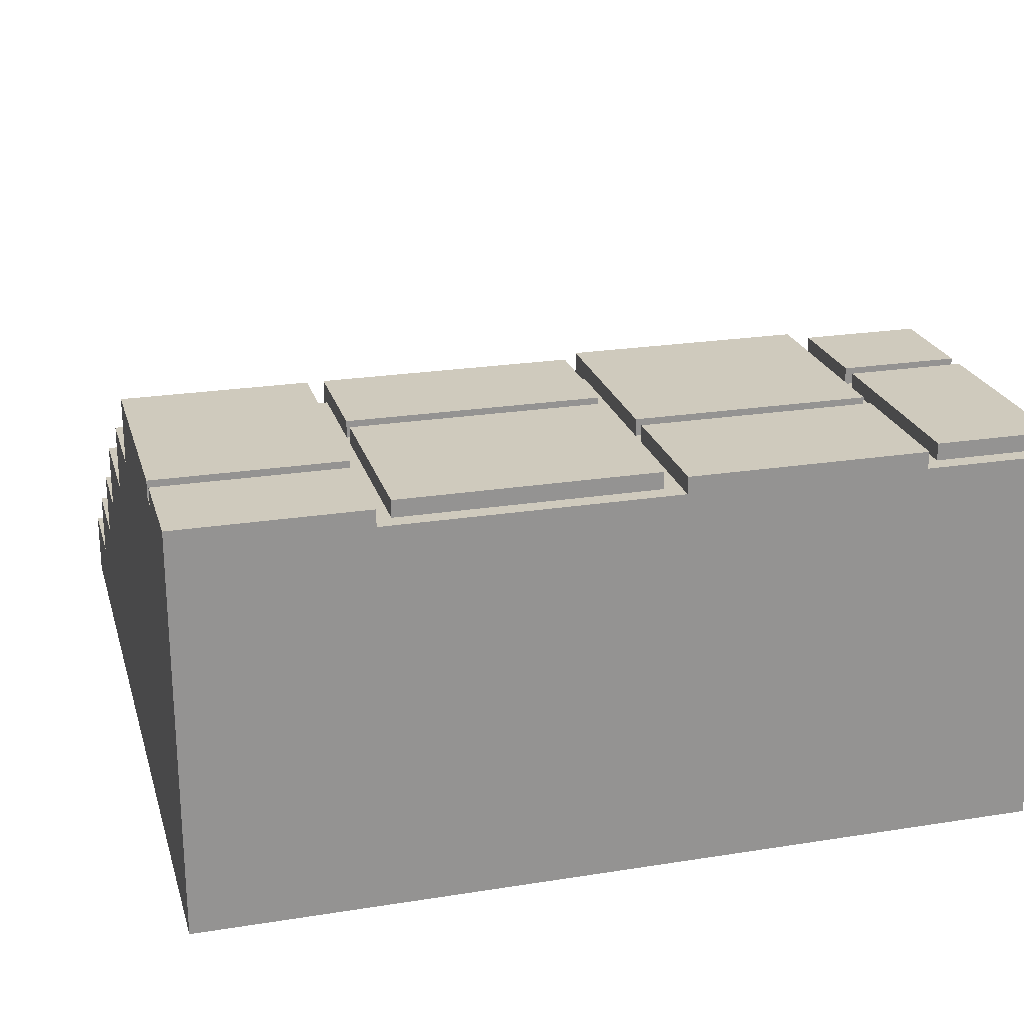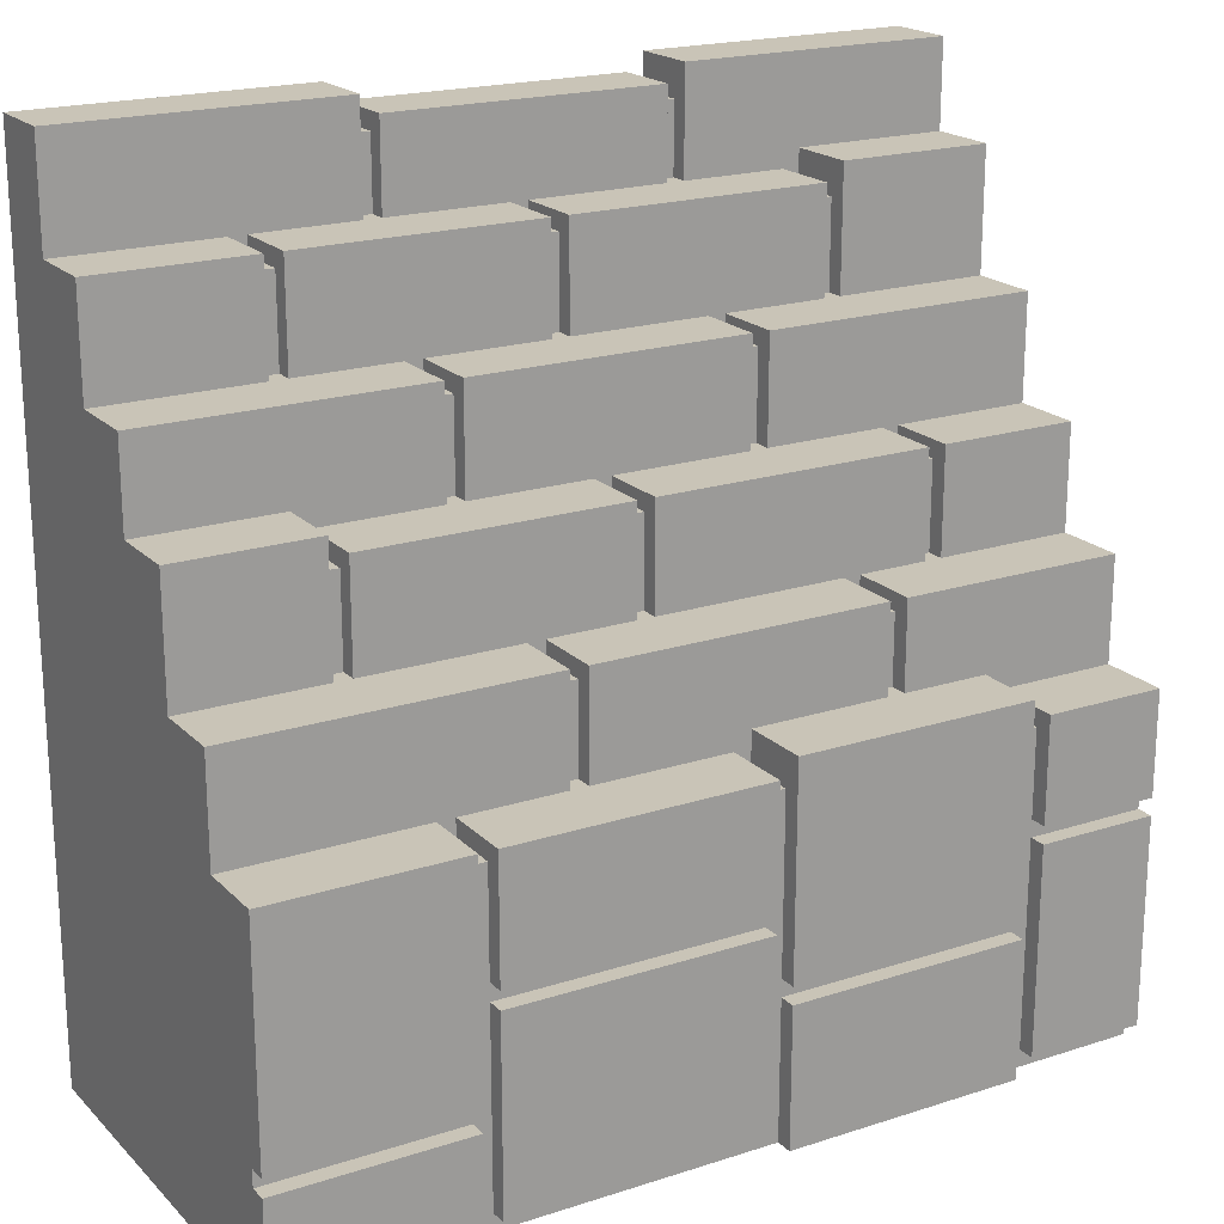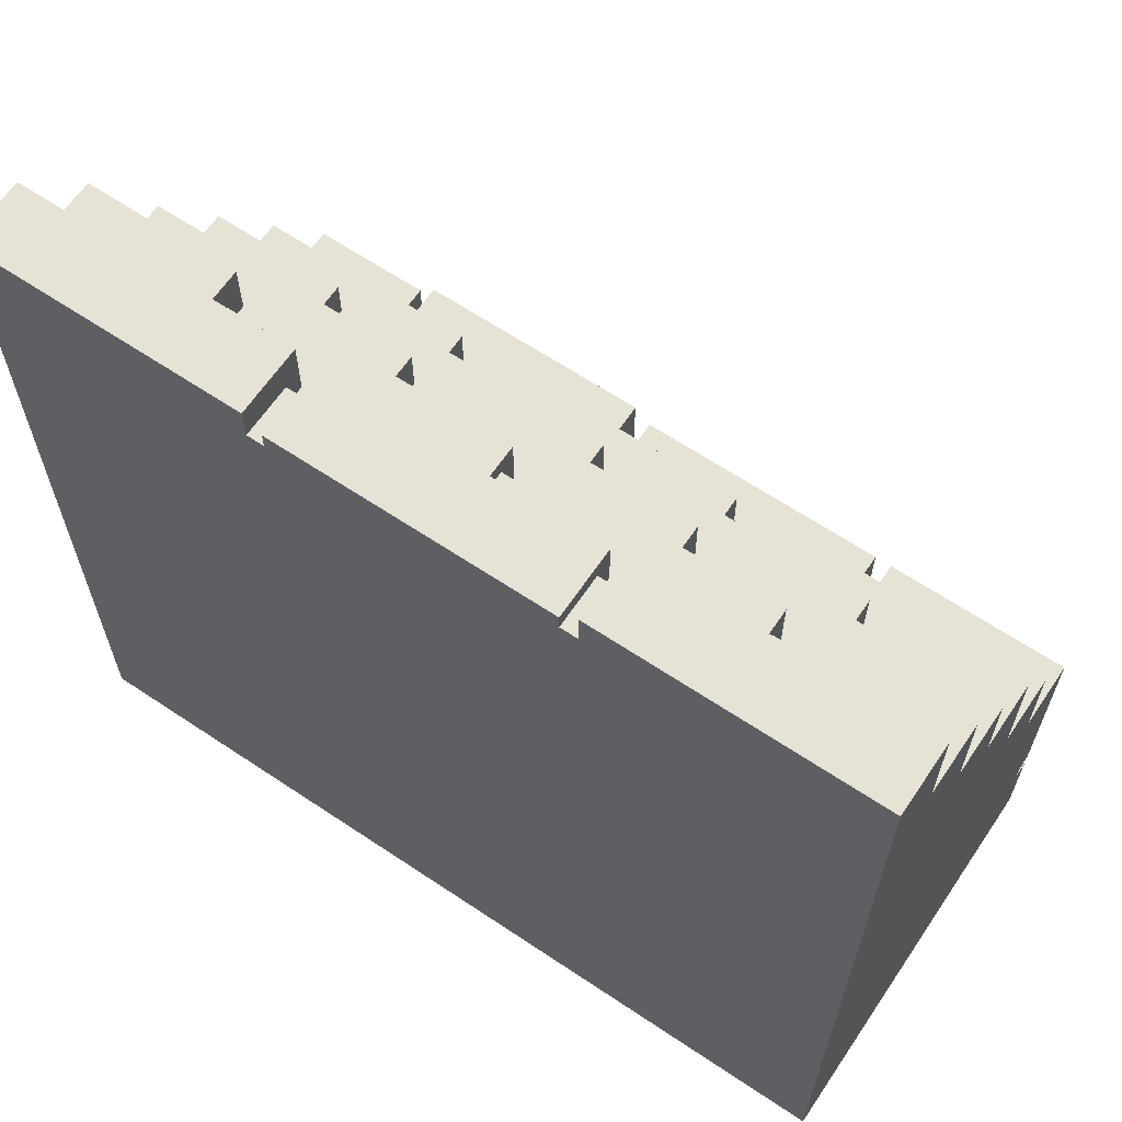
<metadata>
{"format":"obj","ext":"obj","renderer":"f3d","projection":"perspective","resolution":1024,"background":"white","views":[{"elev":23.1,"azim":164.9,"up":"+Y"},{"elev":19.9,"azim":149.2,"up":"+Z"},{"elev":64.0,"azim":34.0,"up":"+Z"}]}
</metadata>
<code>
v -25 0 25
v -25 0 -25
v -25 4 25
v -25 4 20
v -25 8 20
v -25 8 13
v -25 12 13
v -25 12 7
v -25 16 7
v -25 16 1
v -25 20 1
v -25 20 -5
v -25 22 -11
v -25 22 -12
v -25 22 -24
v -25 22 -25
v -25 23 -11
v -25 23 -12
v -25 23 -24
v -25 23 -25
v -25 24 -5
v -25 24 -11
v -25 24 -12
v -25 24 -24
v -17 20 -4
v -17 20 -6
v -17 23 -6
v -17 23 -16
v -17 23 -17
v -17 23 -25
v -17 24 -4
v -17 24 -16
v -17 24 -17
v -17 24 -25
v -16 12 7
v -16 12 6
v -16 15 6
v -16 15 1
v -16 16 7
v -16 16 1
v -15 4 19
v -15 4 18
v -15 7 18
v -15 7 13
v -15 8 19
v -15 8 13
v -11 16 1
v -11 16 -0
v -11 19 -0
v -11 19 -4
v -11 20 1
v -11 20 -4
v -8 0 24
v -8 0 23
v -8 3 23
v -8 3 19
v -8 4 24
v -8 4 19
v -8 8 13
v -8 8 12
v -8 11 12
v -8 11 7
v -8 12 13
v -8 12 7
v -2 20 -5
v -2 20 -6
v -2 23 -6
v -2 23 -12
v -2 23 -13
v -2 23 -24
v -2 24 -5
v -2 24 -12
v -2 24 -13
v -2 24 -24
v 1 4 19
v 1 4 18
v 1 7 18
v 1 7 13
v 1 8 19
v 1 8 13
v 1 12 7
v 1 12 6
v 1 15 6
v 1 15 1
v 1 16 7
v 1 16 1
v 7 16 1
v 7 16 -0
v 7 19 -0
v 7 19 -5
v 7 20 1
v 7 20 -5
v 9 0 25
v 9 0 23
v 9 3 23
v 9 3 19
v 9 4 25
v 9 4 19
v 9 8 13
v 9 8 12
v 9 11 12
v 9 11 7
v 9 12 13
v 9 12 7
v 14 20 -5
v 14 20 -6
v 14 23 -6
v 14 23 -18
v 14 23 -19
v 14 23 -25
v 14 24 -5
v 14 24 -18
v 14 24 -19
v 14 24 -25
v 16 4 19
v 16 4 18
v 16 7 18
v 16 7 13
v 16 8 19
v 16 8 13
v 17 12 8
v 17 12 6
v 17 15 6
v 17 15 1
v 17 16 8
v 17 16 1
v -18 20 -5
v -18 20 -6
v -18 23 -6
v -18 23 -11
v -18 23 -12
v -18 23 -24
v -18 24 -5
v -18 24 -11
v -18 24 -12
v -18 24 -24
v -17 12 7
v -17 12 6
v -17 15 6
v -17 15 1
v -17 16 7
v -17 16 1
v -16 4 20
v -16 4 18
v -16 7 18
v -16 7 13
v -16 8 20
v -16 8 13
v -12 16 1
v -12 16 -0
v -12 19 -0
v -12 19 -4
v -12 20 1
v -12 20 -4
v -9 0 25
v -9 0 23
v -9 3 23
v -9 3 19
v -9 4 25
v -9 4 19
v -9 8 13
v -9 8 12
v -9 11 12
v -9 11 7
v -9 12 13
v -9 12 7
v -3 20 -4
v -3 20 -6
v -3 23 -6
v -3 23 -16
v -3 23 -17
v -3 23 -25
v -3 24 -4
v -3 24 -16
v -3 24 -17
v -3 24 -25
v 0 4 19
v 0 4 18
v 0 7 18
v 0 7 13
v 0 8 19
v 0 8 13
v 0 12 7
v 0 12 6
v 0 15 6
v 0 15 1
v 0 16 7
v 0 16 1
v 6 16 1
v 6 16 -0
v 6 19 -0
v 6 19 -5
v 6 20 1
v 6 20 -5
v 8 0 24
v 8 0 23
v 8 3 23
v 8 3 19
v 8 4 24
v 8 4 19
v 8 8 13
v 8 8 12
v 8 11 12
v 8 11 7
v 8 12 13
v 8 12 7
v 13 20 -5
v 13 20 -6
v 13 23 -6
v 13 23 -12
v 13 23 -13
v 13 23 -24
v 13 24 -5
v 13 24 -12
v 13 24 -13
v 13 24 -24
v 15 4 19
v 15 4 18
v 15 7 18
v 15 7 13
v 15 8 19
v 15 8 13
v 16 12 7
v 16 12 6
v 16 15 6
v 16 15 1
v 16 16 7
v 16 16 1
v 25 0 25
v 25 0 -25
v 25 4 25
v 25 4 19
v 25 8 19
v 25 8 13
v 25 12 13
v 25 12 8
v 25 16 8
v 25 16 1
v 25 20 1
v 25 20 -5
v 25 22 -18
v 25 22 -19
v 25 23 -18
v 25 23 -19
v 25 24 -5
v 25 24 -18
v 25 24 -19
v 25 24 -25
v -25 0 25
v -25 4 25
v -9 0 25
v -9 4 25
v 9 0 25
v 9 4 25
v 25 0 25
v 25 4 25
v -8 0 24
v -8 4 24
v 8 0 24
v 8 4 24
v -9 0 23
v -9 3 23
v -8 0 23
v -8 3 23
v 8 0 23
v 8 3 23
v 9 0 23
v 9 3 23
v -25 4 20
v -25 8 20
v -16 4 20
v -16 8 20
v -15 4 19
v -15 8 19
v -9 3 19
v -9 4 19
v -8 3 19
v -8 4 19
v 0 4 19
v 0 8 19
v 1 4 19
v 1 8 19
v 8 3 19
v 8 4 19
v 9 3 19
v 9 4 19
v 15 4 19
v 15 8 19
v 16 4 19
v 16 8 19
v 25 4 19
v 25 8 19
v -16 4 18
v -16 7 18
v -15 4 18
v -15 7 18
v 0 4 18
v 0 7 18
v 1 4 18
v 1 7 18
v 15 4 18
v 15 7 18
v 16 4 18
v 16 7 18
v -25 8 13
v -25 12 13
v -16 7 13
v -16 8 13
v -15 7 13
v -15 8 13
v -9 8 13
v -9 12 13
v -8 8 13
v -8 12 13
v 0 7 13
v 0 8 13
v 1 7 13
v 1 8 13
v 8 8 13
v 8 12 13
v 9 8 13
v 9 12 13
v 15 7 13
v 15 8 13
v 16 7 13
v 16 8 13
v 25 8 13
v 25 12 13
v -9 8 12
v -9 11 12
v -8 8 12
v -8 11 12
v 8 8 12
v 8 11 12
v 9 8 12
v 9 11 12
v 17 12 8
v 17 16 8
v 25 12 8
v 25 16 8
v -25 12 7
v -25 16 7
v -17 12 7
v -17 16 7
v -16 12 7
v -16 16 7
v -9 11 7
v -9 12 7
v -8 11 7
v -8 12 7
v 0 12 7
v 0 16 7
v 1 12 7
v 1 16 7
v 8 11 7
v 8 12 7
v 9 11 7
v 9 12 7
v 16 12 7
v 16 16 7
v -17 12 6
v -17 15 6
v -16 12 6
v -16 15 6
v 0 12 6
v 0 15 6
v 1 12 6
v 1 15 6
v 16 12 6
v 16 15 6
v 17 12 6
v 17 15 6
v -25 16 1
v -25 20 1
v -17 15 1
v -17 16 1
v -16 15 1
v -16 16 1
v -12 16 1
v -12 20 1
v -11 16 1
v -11 20 1
v 0 15 1
v 0 16 1
v 1 15 1
v 1 16 1
v 6 16 1
v 6 20 1
v 7 16 1
v 7 20 1
v 16 15 1
v 16 16 1
v 17 15 1
v 17 16 1
v 25 16 1
v 25 20 1
v -12 16 -0
v -12 19 -0
v -11 16 -0
v -11 19 -0
v 6 16 -0
v 6 19 -0
v 7 16 -0
v 7 19 -0
v -17 20 -4
v -17 24 -4
v -12 19 -4
v -12 20 -4
v -11 19 -4
v -11 20 -4
v -3 20 -4
v -3 24 -4
v -25 20 -5
v -25 24 -5
v -18 20 -5
v -18 24 -5
v -2 20 -5
v -2 24 -5
v 6 19 -5
v 6 20 -5
v 7 19 -5
v 7 20 -5
v 13 20 -5
v 13 24 -5
v 14 20 -5
v 14 24 -5
v 25 20 -5
v 25 24 -5
v -18 20 -6
v -18 23 -6
v -17 20 -6
v -17 23 -6
v -3 20 -6
v -3 23 -6
v -2 20 -6
v -2 23 -6
v 13 20 -6
v 13 23 -6
v 14 20 -6
v 14 23 -6
v -25 23 -12
v -25 24 -12
v -18 23 -12
v -18 24 -12
v -2 23 -13
v -2 24 -13
v 13 23 -13
v 13 24 -13
v -17 23 -17
v -17 24 -17
v -3 23 -17
v -3 24 -17
v 14 23 -19
v 14 24 -19
v 25 23 -19
v 25 24 -19
v -25 23 -11
v -25 24 -11
v -18 23 -11
v -18 24 -11
v -2 23 -12
v -2 24 -12
v 13 23 -12
v 13 24 -12
v -17 23 -16
v -17 24 -16
v -3 23 -16
v -3 24 -16
v 14 23 -18
v 14 24 -18
v 25 23 -18
v 25 24 -18
v -25 23 -24
v -25 24 -24
v -18 23 -24
v -18 24 -24
v -2 23 -24
v -2 24 -24
v 13 23 -24
v 13 24 -24
v -25 0 -25
v -25 22 -25
v -25 23 -25
v -17 22 -25
v -17 23 -25
v -17 24 -25
v -3 22 -25
v -3 23 -25
v -3 24 -25
v 14 22 -25
v 14 23 -25
v 14 24 -25
v 25 0 -25
v 25 24 -25
v -25 0 25
v -9 0 25
v 9 0 25
v 25 0 25
v -8 0 24
v 8 0 24
v -9 0 23
v -8 0 23
v 8 0 23
v 9 0 23
v -9 0 22
v -8 0 22
v 8 0 22
v 9 0 22
v -25 0 -25
v 25 0 -25
v -9 3 23
v -8 3 23
v 8 3 23
v 9 3 23
v -9 3 19
v -8 3 19
v 8 3 19
v 9 3 19
v -25 4 25
v -9 4 25
v 9 4 25
v 25 4 25
v -8 4 24
v 8 4 24
v -25 4 20
v -16 4 20
v -15 4 19
v -9 4 19
v -8 4 19
v 0 4 19
v 1 4 19
v 8 4 19
v 9 4 19
v 15 4 19
v 16 4 19
v 25 4 19
v -16 4 18
v -15 4 18
v 0 4 18
v 1 4 18
v 15 4 18
v 16 4 18
v -16 7 18
v -15 7 18
v 0 7 18
v 1 7 18
v 15 7 18
v 16 7 18
v -16 7 13
v -15 7 13
v 0 7 13
v 1 7 13
v 15 7 13
v 16 7 13
v -25 8 20
v -16 8 20
v -15 8 19
v 0 8 19
v 1 8 19
v 15 8 19
v 16 8 19
v 25 8 19
v -25 8 13
v -16 8 13
v -15 8 13
v -9 8 13
v -8 8 13
v 0 8 13
v 1 8 13
v 8 8 13
v 9 8 13
v 15 8 13
v 16 8 13
v 25 8 13
v -9 8 12
v -8 8 12
v 8 8 12
v 9 8 12
v -9 11 12
v -8 11 12
v 8 11 12
v 9 11 12
v -9 11 7
v -8 11 7
v 8 11 7
v 9 11 7
v -25 12 13
v -9 12 13
v -8 12 13
v 8 12 13
v 9 12 13
v 25 12 13
v 17 12 8
v 25 12 8
v -25 12 7
v -17 12 7
v -16 12 7
v -9 12 7
v -8 12 7
v 0 12 7
v 1 12 7
v 8 12 7
v 9 12 7
v 16 12 7
v -17 12 6
v -16 12 6
v 0 12 6
v 1 12 6
v 16 12 6
v 17 12 6
v -17 15 6
v -16 15 6
v 0 15 6
v 1 15 6
v 16 15 6
v 17 15 6
v -17 15 1
v -16 15 1
v 0 15 1
v 1 15 1
v 16 15 1
v 17 15 1
v 17 16 8
v 25 16 8
v -25 16 7
v -17 16 7
v -16 16 7
v 0 16 7
v 1 16 7
v 16 16 7
v -25 16 1
v -17 16 1
v -16 16 1
v -12 16 1
v -11 16 1
v 0 16 1
v 1 16 1
v 6 16 1
v 7 16 1
v 16 16 1
v 17 16 1
v 25 16 1
v -12 16 -0
v -11 16 -0
v 6 16 -0
v 7 16 -0
v -12 19 -0
v -11 19 -0
v 6 19 -0
v 7 19 -0
v -12 19 -4
v -11 19 -4
v 6 19 -5
v 7 19 -5
v -25 20 1
v -12 20 1
v -11 20 1
v 6 20 1
v 7 20 1
v 25 20 1
v -17 20 -4
v -12 20 -4
v -11 20 -4
v -3 20 -4
v -25 20 -5
v -18 20 -5
v -2 20 -5
v 6 20 -5
v 7 20 -5
v 13 20 -5
v 14 20 -5
v 25 20 -5
v -18 20 -6
v -17 20 -6
v -3 20 -6
v -2 20 -6
v 13 20 -6
v 14 20 -6
v -18 23 -6
v -17 23 -6
v -3 23 -6
v -2 23 -6
v 13 23 -6
v 14 23 -6
v -25 23 -11
v -18 23 -11
v -25 23 -12
v -18 23 -12
v -2 23 -12
v 13 23 -12
v -2 23 -13
v 13 23 -13
v -17 23 -16
v -3 23 -16
v -17 23 -17
v -3 23 -17
v 14 23 -18
v 25 23 -18
v 14 23 -19
v 25 23 -19
v -25 23 -24
v -18 23 -24
v -2 23 -24
v 13 23 -24
v -25 23 -25
v -17 23 -25
v -3 23 -25
v 14 23 -25
v -17 24 -4
v -3 24 -4
v -25 24 -5
v -18 24 -5
v -2 24 -5
v 13 24 -5
v 14 24 -5
v 25 24 -5
v -25 24 -11
v -18 24 -11
v -25 24 -12
v -18 24 -12
v -2 24 -12
v 13 24 -12
v -2 24 -13
v 13 24 -13
v -17 24 -16
v -3 24 -16
v -17 24 -17
v -3 24 -17
v 14 24 -18
v 25 24 -18
v 14 24 -19
v 25 24 -19
v -25 24 -24
v -18 24 -24
v -2 24 -24
v 13 24 -24
v -17 24 -25
v -3 24 -25
v 14 24 -25
v 25 24 -25
f 3 2 1
f 4 2 3
f 5 2 4
f 6 2 5
f 7 2 6
f 8 2 7
f 9 2 8
f 10 2 9
f 11 2 10
f 12 2 11
f 13 2 12
f 14 2 13
f 15 2 14
f 16 2 15
f 17 13 12
f 17 14 13
f 18 15 14
f 18 14 17
f 19 16 15
f 19 15 18
f 20 16 19
f 21 17 12
f 22 17 21
f 23 19 18
f 24 19 23
f 27 26 25
f 31 27 25
f 31 28 27
f 32 28 31
f 33 30 29
f 34 30 33
f 37 36 35
f 39 37 35
f 39 38 37
f 40 38 39
f 43 42 41
f 45 43 41
f 45 44 43
f 46 44 45
f 49 48 47
f 51 49 47
f 51 50 49
f 52 50 51
f 55 54 53
f 57 55 53
f 57 56 55
f 58 56 57
f 61 60 59
f 63 61 59
f 63 62 61
f 64 62 63
f 67 66 65
f 71 67 65
f 71 68 67
f 72 68 71
f 73 70 69
f 74 70 73
f 77 76 75
f 79 77 75
f 79 78 77
f 80 78 79
f 83 82 81
f 85 83 81
f 85 84 83
f 86 84 85
f 89 88 87
f 91 89 87
f 91 90 89
f 92 90 91
f 95 94 93
f 97 95 93
f 97 96 95
f 98 96 97
f 101 100 99
f 103 101 99
f 103 102 101
f 104 102 103
f 107 106 105
f 111 107 105
f 111 108 107
f 112 108 111
f 113 110 109
f 114 110 113
f 117 116 115
f 119 117 115
f 119 118 117
f 120 118 119
f 123 122 121
f 125 123 121
f 125 124 123
f 126 124 125
f 127 128 129
f 127 129 133
f 129 130 133
f 133 130 134
f 131 132 135
f 135 132 136
f 137 138 139
f 137 139 141
f 139 140 141
f 141 140 142
f 143 144 145
f 143 145 147
f 145 146 147
f 147 146 148
f 149 150 151
f 149 151 153
f 151 152 153
f 153 152 154
f 155 156 157
f 155 157 159
f 157 158 159
f 159 158 160
f 161 162 163
f 161 163 165
f 163 164 165
f 165 164 166
f 167 168 169
f 167 169 173
f 169 170 173
f 173 170 174
f 171 172 175
f 175 172 176
f 177 178 179
f 177 179 181
f 179 180 181
f 181 180 182
f 183 184 185
f 183 185 187
f 185 186 187
f 187 186 188
f 189 190 191
f 189 191 193
f 191 192 193
f 193 192 194
f 195 196 197
f 195 197 199
f 197 198 199
f 199 198 200
f 201 202 203
f 201 203 205
f 203 204 205
f 205 204 206
f 207 208 209
f 207 209 213
f 209 210 213
f 213 210 214
f 211 212 215
f 215 212 216
f 217 218 219
f 217 219 221
f 219 220 221
f 221 220 222
f 223 224 225
f 223 225 227
f 225 226 227
f 227 226 228
f 229 230 231
f 231 230 232
f 232 230 233
f 233 230 234
f 234 230 235
f 235 230 236
f 236 230 237
f 237 230 238
f 238 230 239
f 239 230 240
f 240 230 241
f 241 230 242
f 240 241 243
f 241 242 243
f 242 230 244
f 243 242 244
f 240 243 245
f 245 243 246
f 244 230 247
f 247 230 248
f 251 250 249
f 252 250 251
f 255 254 253
f 256 254 255
f 259 258 257
f 260 258 259
f 263 262 261
f 264 262 263
f 267 266 265
f 268 266 267
f 271 270 269
f 272 270 271
f 276 274 273
f 277 276 275
f 278 274 276
f 278 276 277
f 279 274 278
f 280 274 279
f 284 282 281
f 285 284 283
f 286 282 284
f 286 284 285
f 287 282 286
f 288 282 287
f 291 290 289
f 292 290 291
f 295 294 293
f 296 294 295
f 299 298 297
f 300 298 299
f 303 302 301
f 304 302 303
f 308 306 305
f 309 308 307
f 310 306 308
f 310 308 309
f 311 306 310
f 312 306 311
f 316 314 313
f 317 316 315
f 318 314 316
f 318 316 317
f 319 314 318
f 320 314 319
f 324 322 321
f 325 324 323
f 326 322 324
f 326 324 325
f 327 322 326
f 328 322 327
f 331 330 329
f 332 330 331
f 335 334 333
f 336 334 335
f 339 338 337
f 340 338 339
f 343 342 341
f 344 342 343
f 348 346 345
f 349 348 347
f 350 346 348
f 350 348 349
f 351 346 350
f 352 346 351
f 356 354 353
f 357 356 355
f 358 354 356
f 358 356 357
f 359 354 358
f 360 354 359
f 363 362 361
f 364 362 363
f 367 366 365
f 368 366 367
f 371 370 369
f 372 370 371
f 376 374 373
f 377 376 375
f 378 374 376
f 378 376 377
f 379 374 378
f 380 374 379
f 384 382 381
f 385 384 383
f 386 382 384
f 386 384 385
f 387 382 386
f 388 382 387
f 392 390 389
f 393 392 391
f 394 390 392
f 394 392 393
f 395 390 394
f 396 390 395
f 399 398 397
f 400 398 399
f 403 402 401
f 404 402 403
f 408 406 405
f 409 408 407
f 410 406 408
f 410 408 409
f 411 406 410
f 412 406 411
f 415 414 413
f 416 414 415
f 420 418 417
f 421 420 419
f 422 418 420
f 422 420 421
f 423 418 422
f 424 418 423
f 427 426 425
f 428 426 427
f 431 430 429
f 432 430 431
f 435 434 433
f 436 434 435
f 439 438 437
f 440 438 439
f 443 442 441
f 444 442 443
f 447 446 445
f 448 446 447
f 451 450 449
f 452 450 451
f 455 454 453
f 456 454 455
f 457 458 459
f 459 458 460
f 461 462 463
f 463 462 464
f 465 466 467
f 467 466 468
f 469 470 471
f 471 470 472
f 473 474 475
f 475 474 476
f 477 478 479
f 479 478 480
f 481 482 484
f 482 483 484
f 484 483 485
f 481 484 487
f 485 486 487
f 484 485 487
f 487 486 488
f 488 486 489
f 481 487 490
f 487 488 490
f 490 488 491
f 481 490 493
f 491 492 493
f 490 491 493
f 493 492 494
f 501 496 495
f 502 500 499
f 503 500 502
f 504 498 497
f 505 501 495
f 505 502 501
f 506 503 502
f 506 502 505
f 507 504 503
f 507 503 506
f 508 498 504
f 508 504 507
f 509 506 505
f 509 505 495
f 509 508 507
f 509 507 506
f 510 498 508
f 510 508 509
f 511 512 515
f 515 512 516
f 513 514 517
f 517 514 518
f 519 520 525
f 525 520 526
f 526 520 527
f 527 520 528
f 523 524 529
f 529 524 530
f 530 524 531
f 531 524 532
f 521 522 533
f 533 522 534
f 534 522 535
f 535 522 536
f 526 527 537
f 537 527 538
f 530 531 539
f 539 531 540
f 534 535 541
f 541 535 542
f 543 544 549
f 549 544 550
f 545 546 551
f 551 546 552
f 547 548 553
f 553 548 554
f 555 556 563
f 563 556 564
f 557 558 565
f 565 558 566
f 566 558 567
f 567 558 568
f 559 560 569
f 569 560 570
f 570 560 571
f 571 560 572
f 561 562 573
f 573 562 574
f 566 567 575
f 575 567 576
f 570 571 577
f 577 571 578
f 579 580 583
f 583 580 584
f 581 582 585
f 585 582 586
f 591 592 593
f 593 592 594
f 587 588 595
f 595 588 596
f 596 588 597
f 597 588 598
f 589 590 599
f 599 590 600
f 600 590 601
f 601 590 602
f 591 593 603
f 603 593 604
f 596 597 605
f 605 597 606
f 600 601 607
f 607 601 608
f 604 593 609
f 609 593 610
f 611 612 617
f 617 612 618
f 613 614 619
f 619 614 620
f 615 616 621
f 621 616 622
f 625 626 631
f 631 626 632
f 627 628 633
f 633 628 634
f 634 628 635
f 635 628 636
f 629 630 637
f 637 630 638
f 638 630 639
f 639 630 640
f 623 624 641
f 641 624 642
f 634 635 643
f 643 635 644
f 638 639 645
f 645 639 646
f 647 648 651
f 651 648 652
f 649 650 653
f 653 650 654
f 655 656 661
f 661 656 662
f 657 658 663
f 663 658 664
f 655 661 665
f 665 661 666
f 664 658 667
f 667 658 668
f 659 660 669
f 669 660 670
f 670 660 671
f 671 660 672
f 666 661 673
f 673 661 674
f 664 667 675
f 675 667 676
f 670 671 677
f 677 671 678
f 679 680 686
f 685 686 687
f 686 680 688
f 687 686 688
f 681 682 689
f 683 684 690
f 681 689 691
f 689 690 691
f 690 684 692
f 691 690 692
f 688 680 693
f 681 691 694
f 688 693 695
f 693 694 695
f 694 691 696
f 695 694 696
f 692 684 697
f 692 697 699
f 697 698 699
f 699 698 700
f 688 695 702
f 696 691 703
f 692 699 704
f 701 702 705
f 702 695 706
f 705 702 706
f 703 704 707
f 696 703 707
f 704 699 708
f 707 704 708
f 711 712 717
f 717 712 718
f 713 714 721
f 721 714 722
f 709 710 725
f 725 710 726
f 715 716 729
f 729 716 730
f 719 720 733
f 733 720 734
f 723 724 735
f 735 724 736
f 727 728 737
f 737 728 738
f 731 732 739
f 739 732 740

</code>
